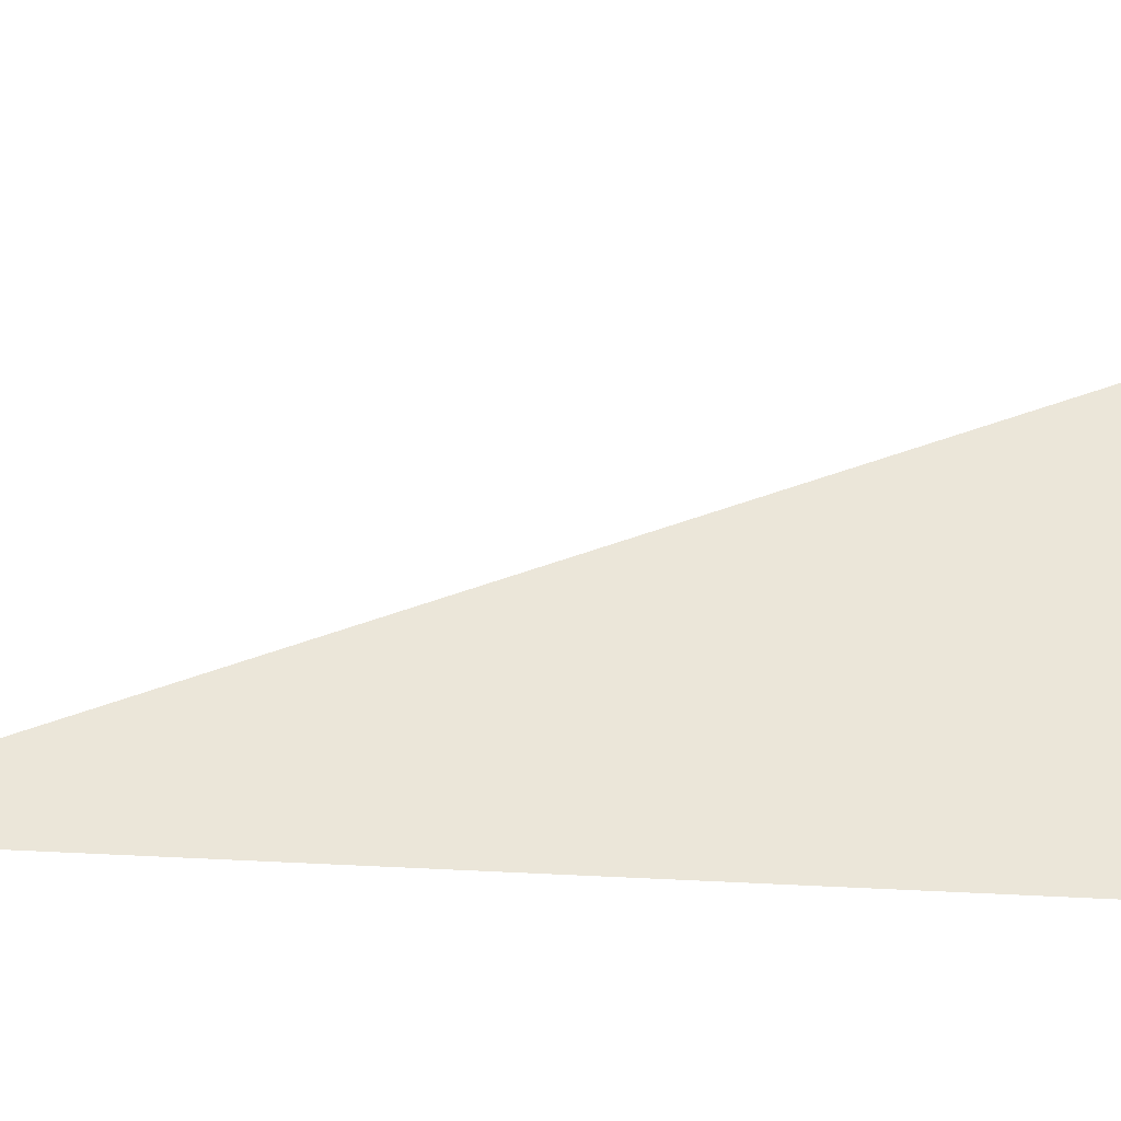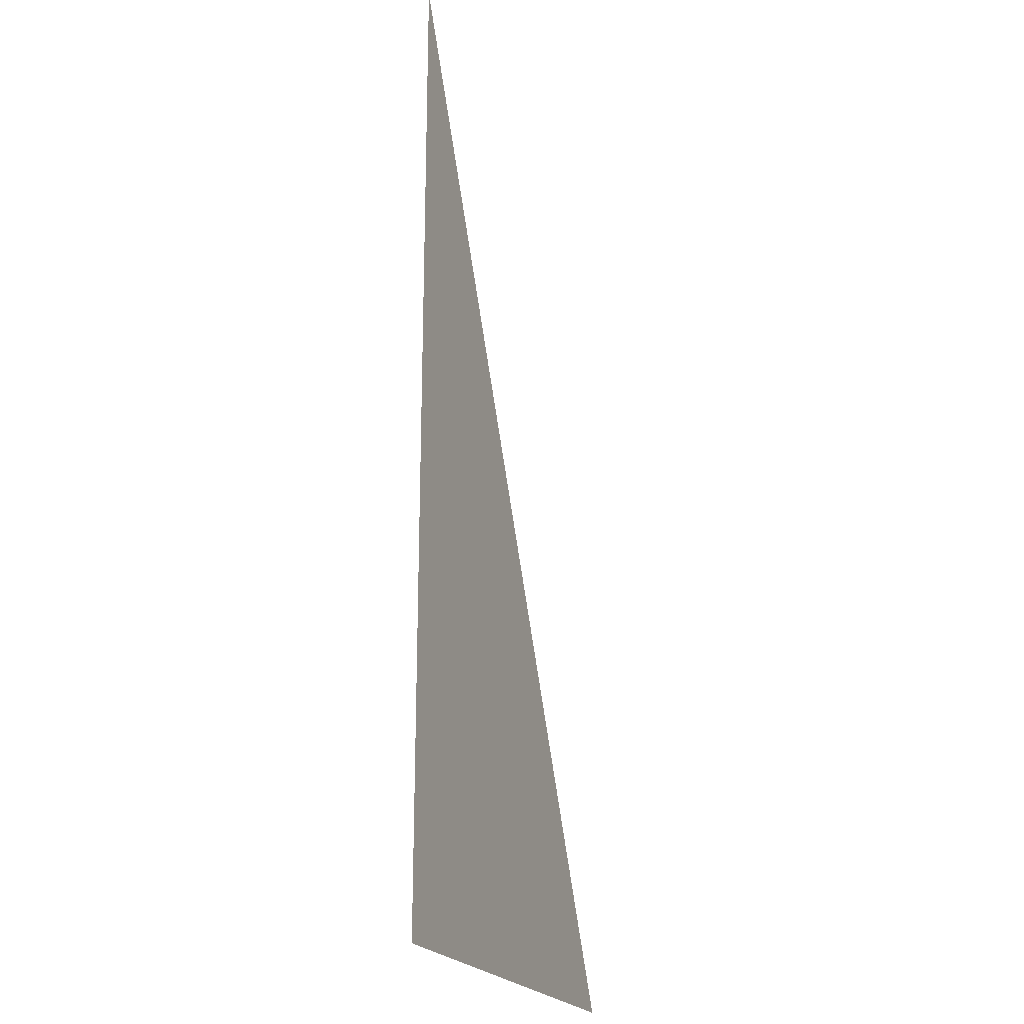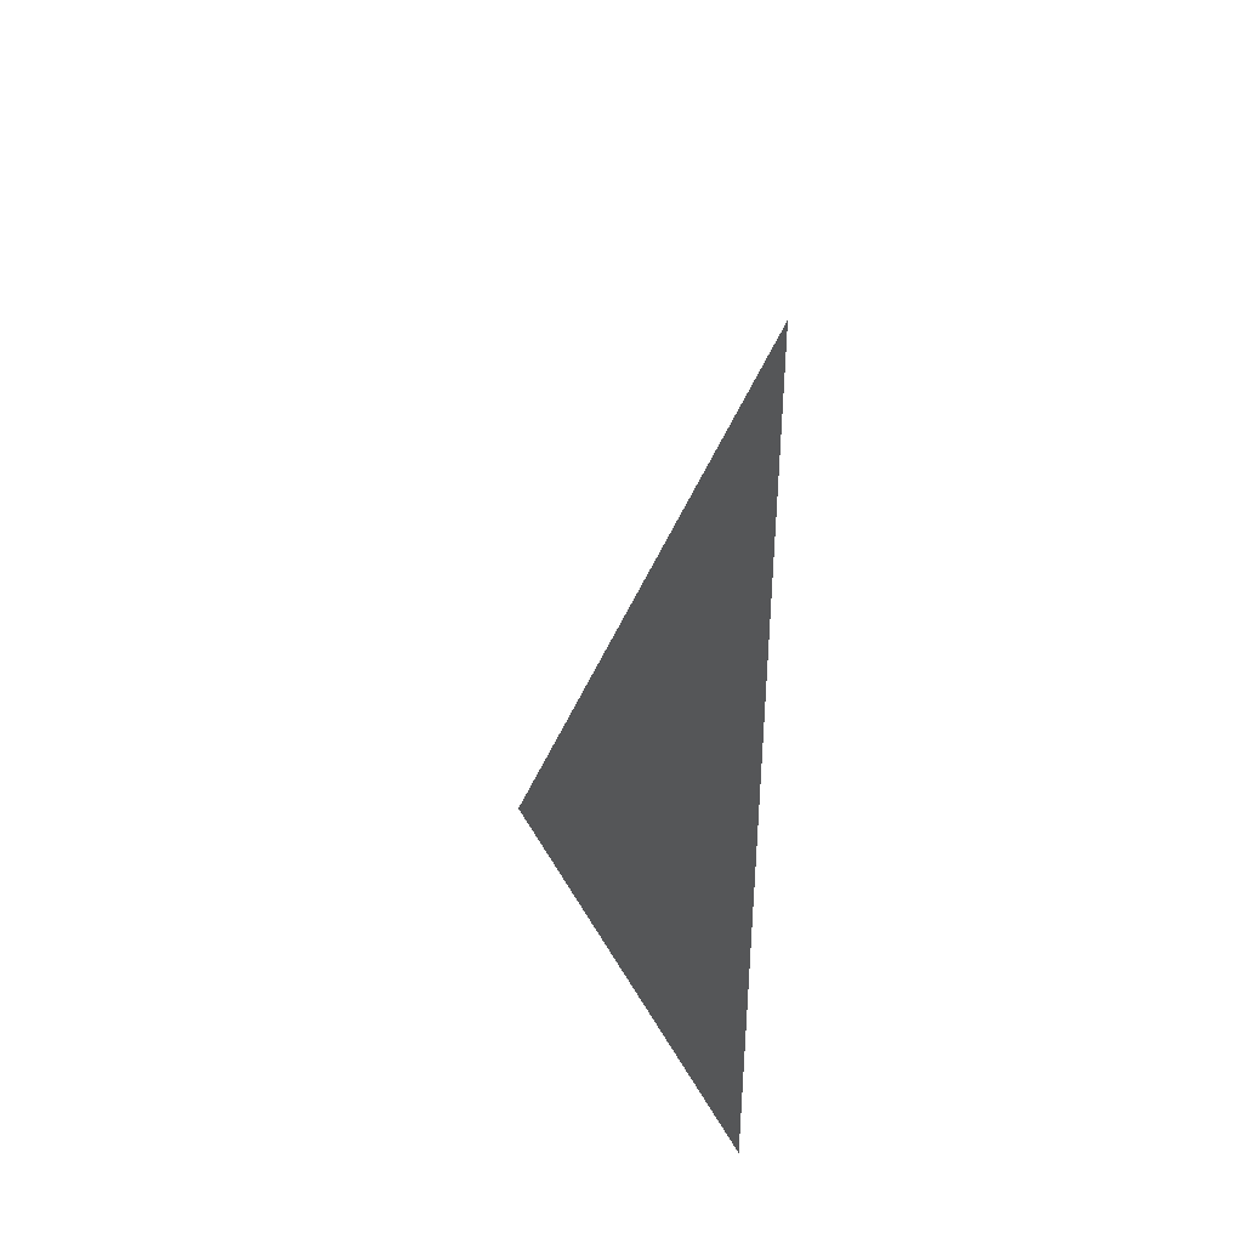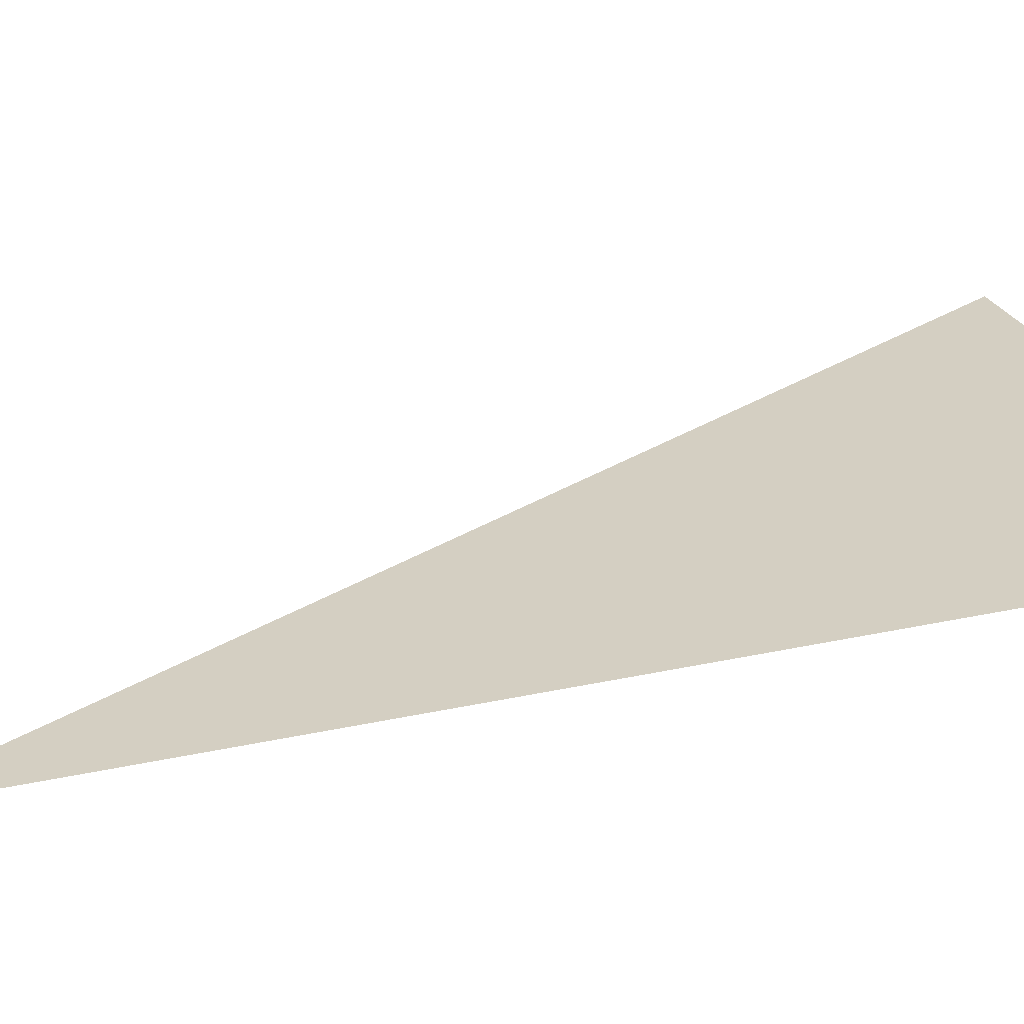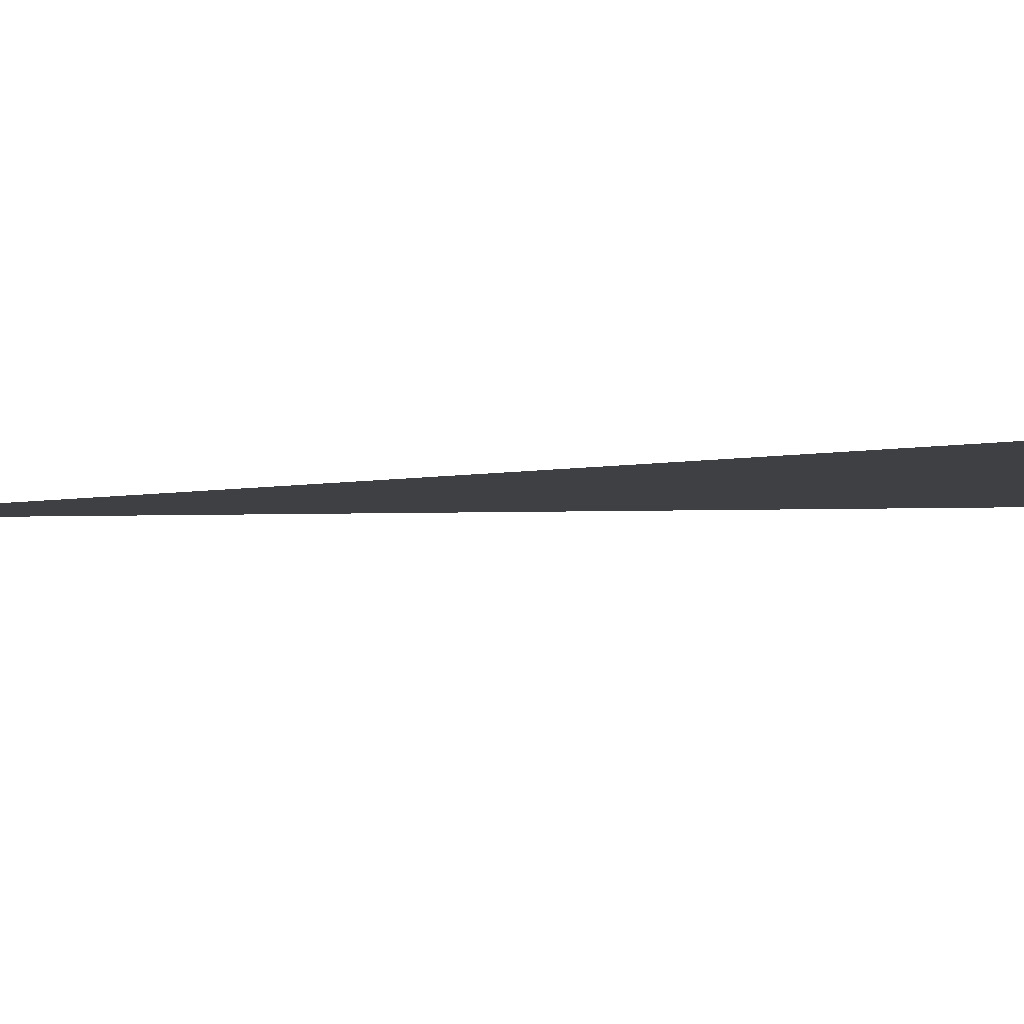
<metadata>
{"format":"obj","ext":"obj","renderer":"f3d","projection":"perspective","resolution":1024,"background":"white","views":[{"elev":47.2,"azim":-86.8,"up":"+Z"},{"elev":-21.4,"azim":-69.3,"up":"+Y"},{"elev":43.9,"azim":-117.0,"up":"+Y"},{"elev":25.6,"azim":-110.0,"up":"+Z"},{"elev":-4.6,"azim":-56.8,"up":"+Z"}]}
</metadata>
<code>
o Cube
v 0 0 0
v 0.5 0 0
v 0 1 0
f 1 2 3

</code>
